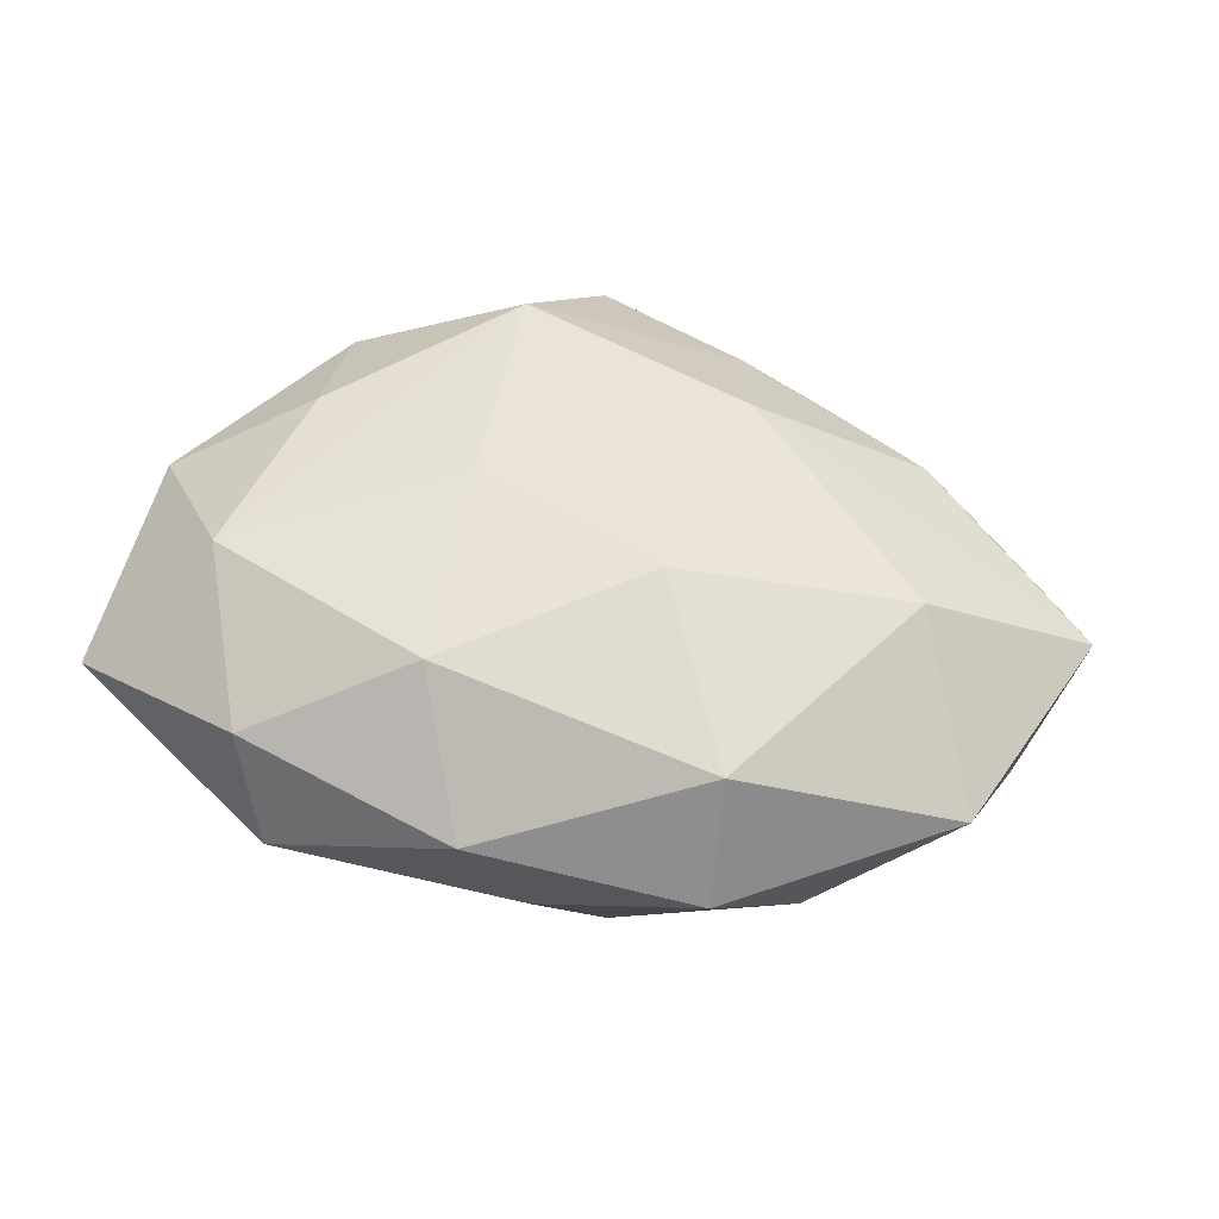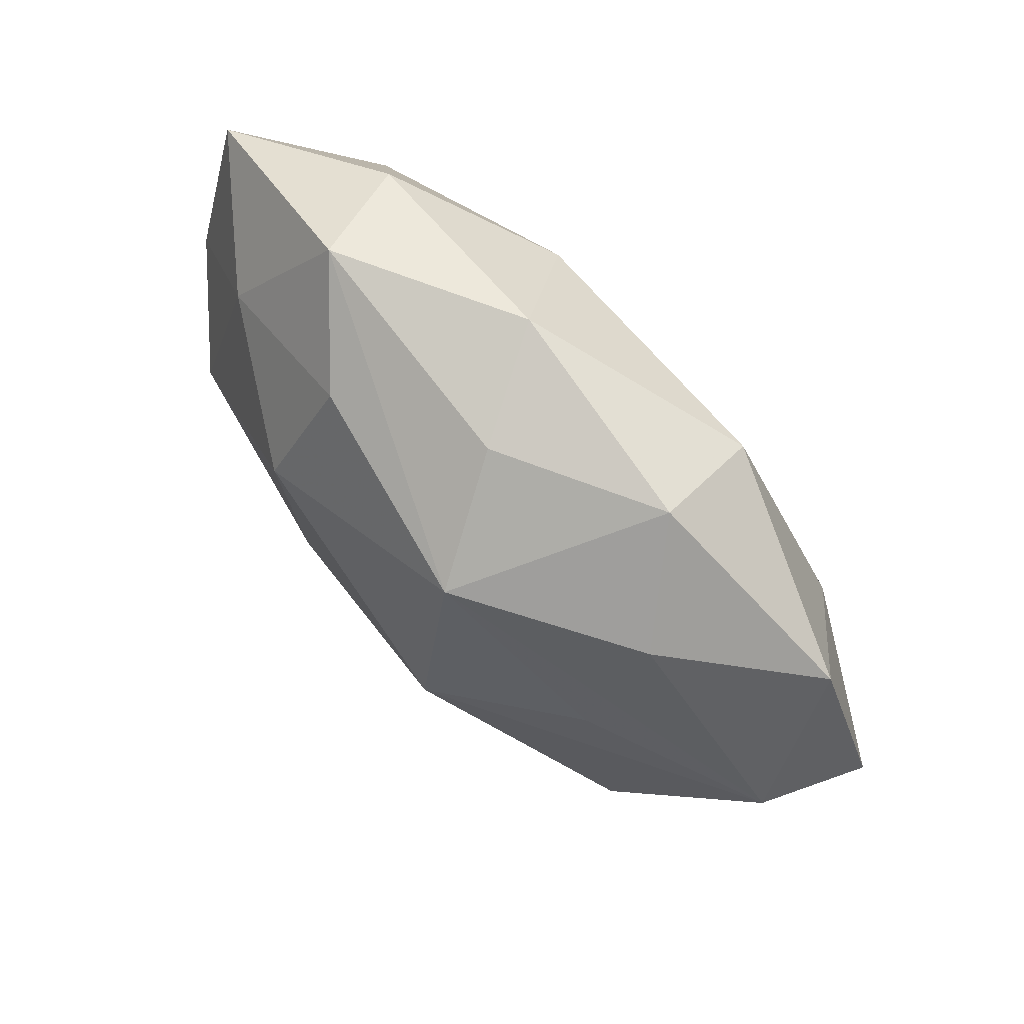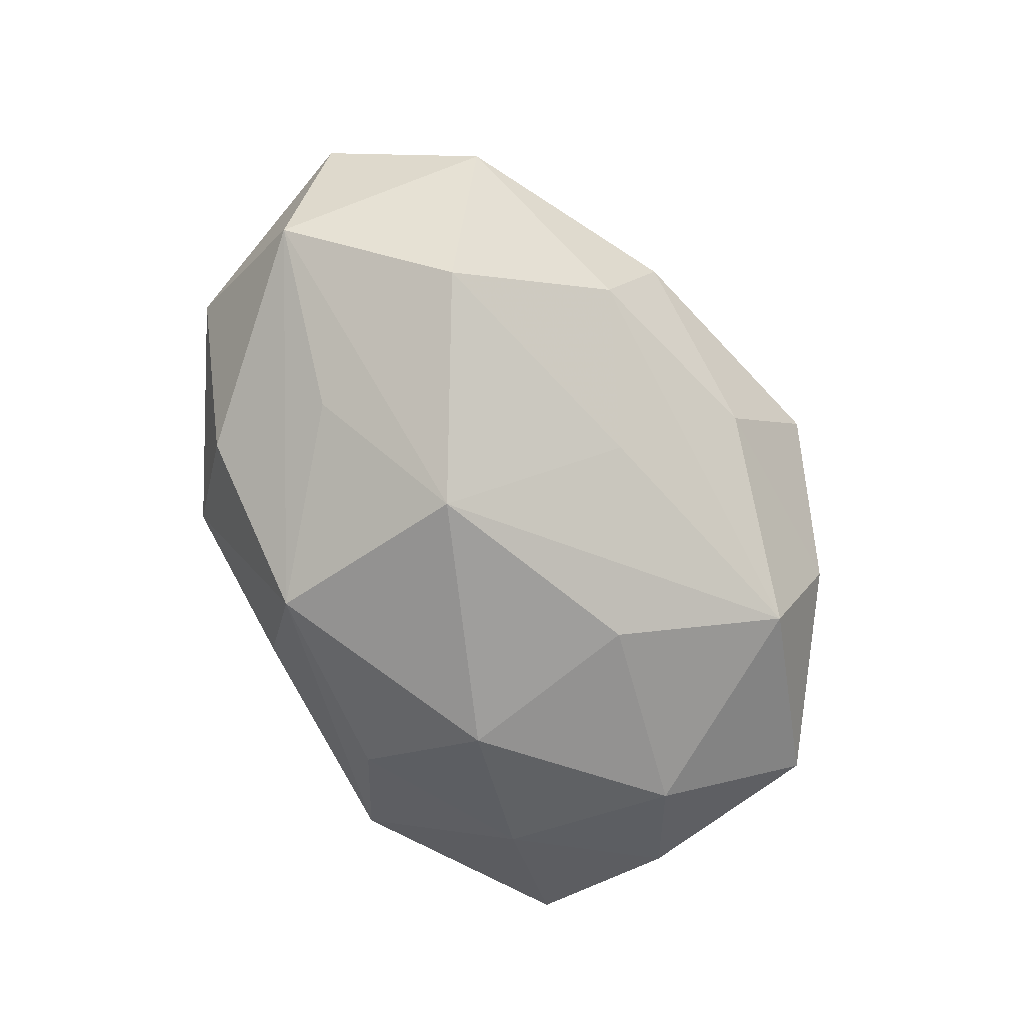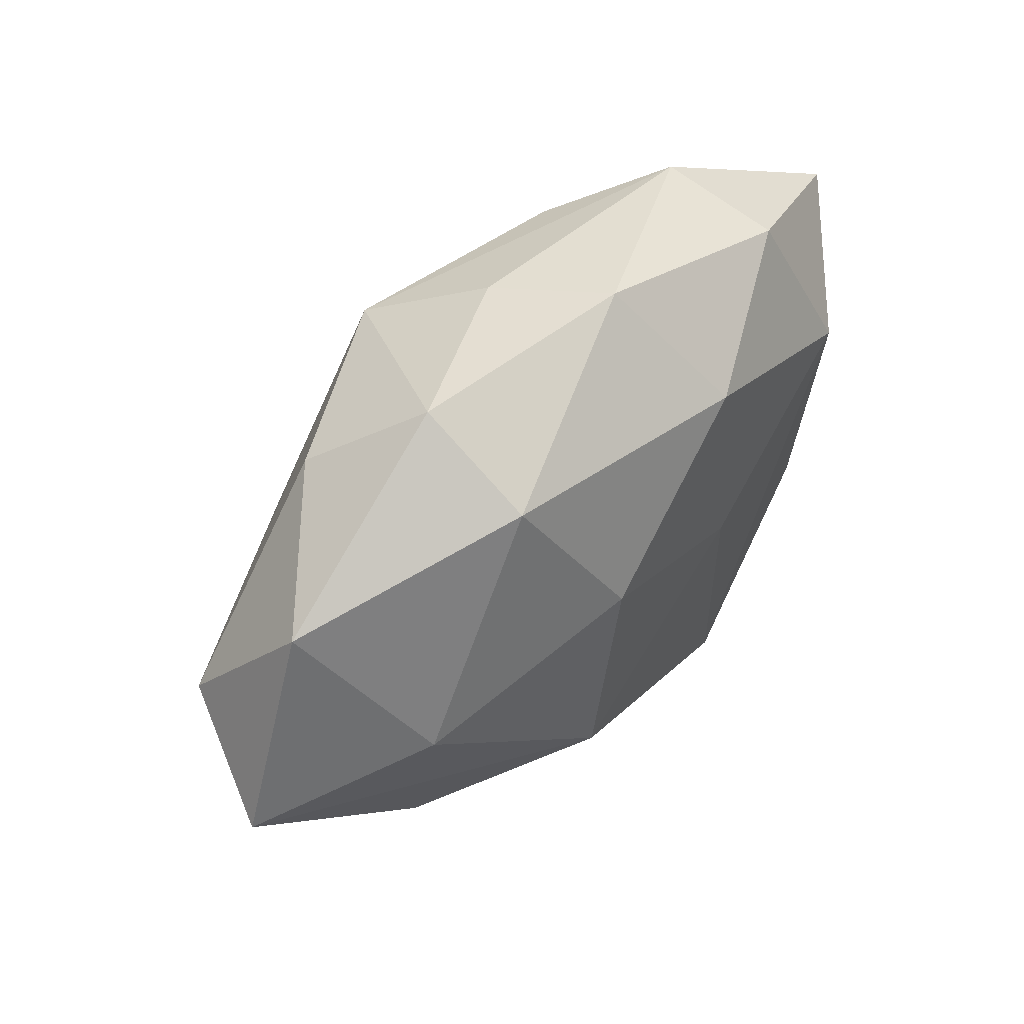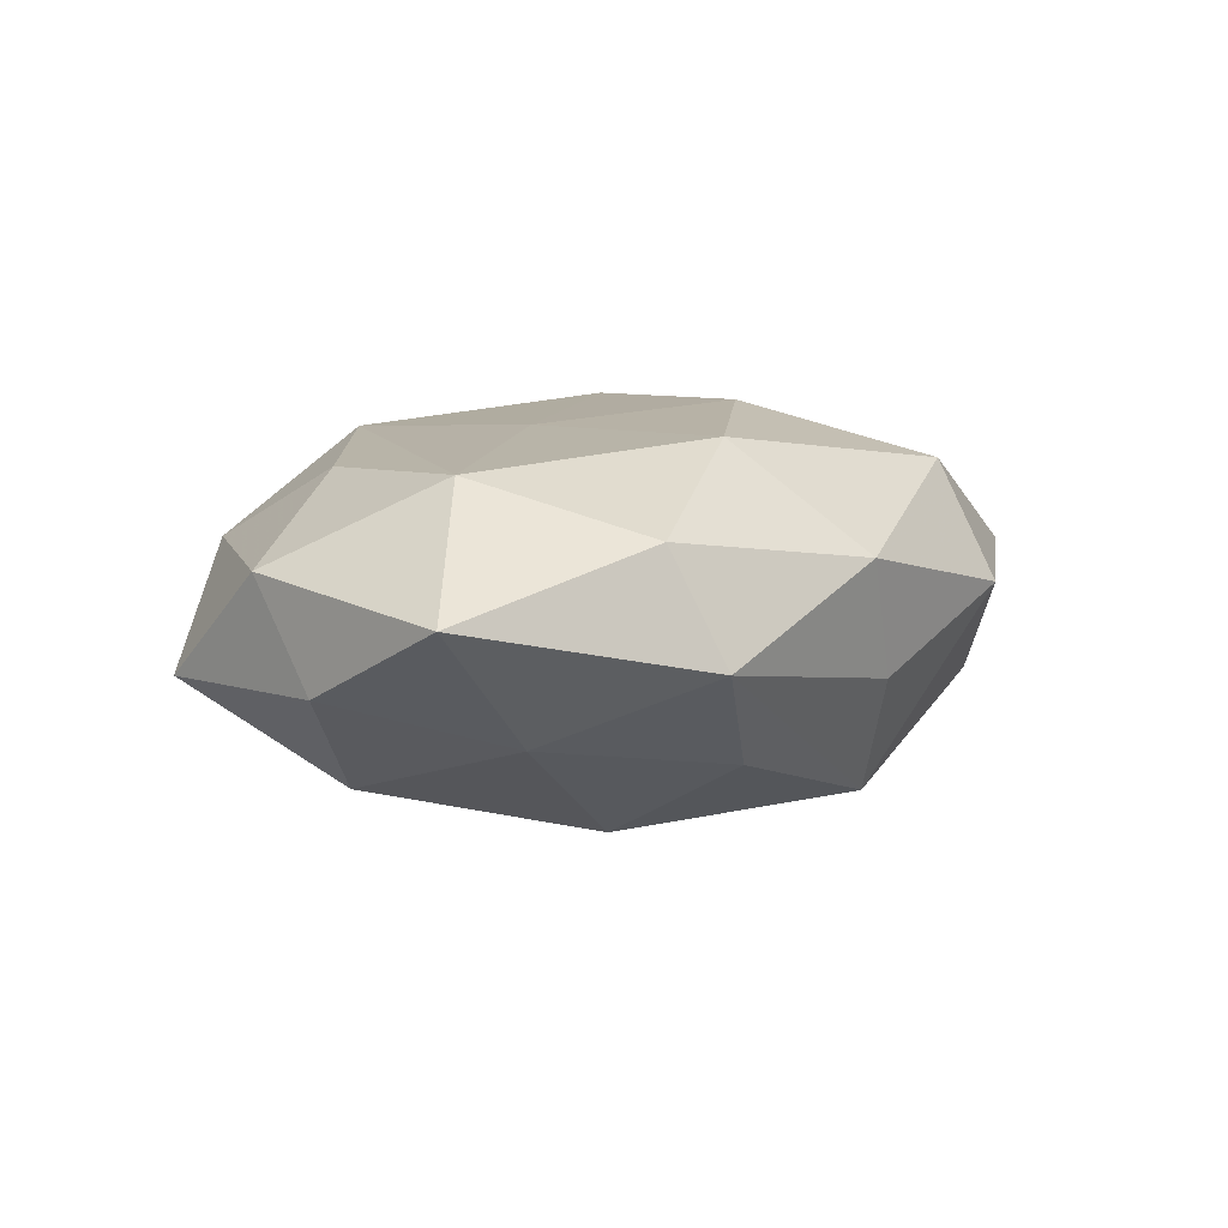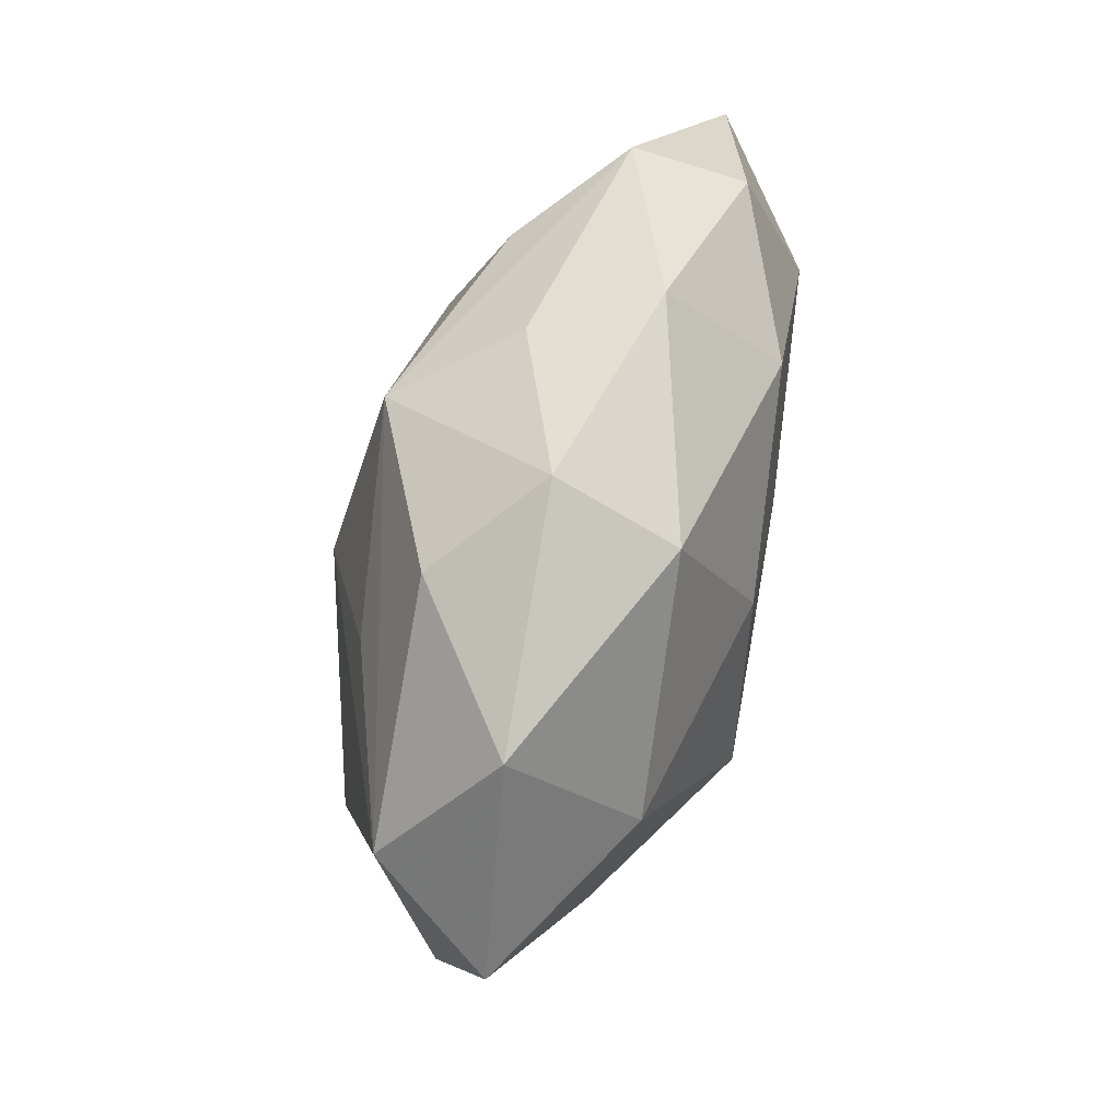
<metadata>
{"format":"obj","ext":"obj","renderer":"f3d","projection":"perspective","resolution":1024,"background":"white","views":[{"elev":53.7,"azim":-166.9,"up":"+Z"},{"elev":75.2,"azim":-135.6,"up":"+Y"},{"elev":-79.1,"azim":-60.9,"up":"+Z"},{"elev":50.1,"azim":-48.9,"up":"+Y"},{"elev":7.2,"azim":129.9,"up":"+Z"},{"elev":51.2,"azim":-74.0,"up":"+Y"}]}
</metadata>
<code>
v 0.03386 -0.02689 0.007973
v 0.03825 -0.00307 -0.01596
v 0.03756 0.0112 0.0164
v 0.02495 -0.03509 -0.003105
v 0.003994 0.03714 0.007471
v -0.02164 0.02798 0.01597
v 0.01069 0.02303 0.01939
v -0.02202 0.03539 0.002711
v -0.02342 -0.02848 -0.01003
v -0.03777 0.002643 0.01682
v -0.04644 -0.02175 -0.003895
v -0.04656 0.02057 0.00485
v 0.03563 0.01853 -0.009904
v -0.0026 0.03444 -0.005768
v 0.01207 -0.001823 0.01988
v -0.009223 0.02681 -0.0195
v -0.03043 0.02635 -0.008484
v -0.02898 0.01026 -0.01652
v -0.005769 -0.02018 -0.01691
v 0.02613 0.03587 -0.001985
v -0.05629 -0.004585 0.005363
v 0.01437 -0.008653 -0.0223
v -0.01155 0.001609 -0.02636
v 0.05092 0.02149 0.00349
v 0.01812 0.01394 -0.02142
v -0.05042 0.004487 -0.008161
v 0.04686 -0.01982 -0.00498
v -0.0002493 -0.03495 -0.007359
v -0.01208 -0.03034 0.01243
v 0.03258 -0.01092 0.01606
v 0.01278 -0.02743 0.019
v 0.04952 0.003167 -0.00484
v -0.02151 -0.03498 0.001436
v 0.02962 0.03076 0.01057
v -0.03501 -0.02084 0.01028
v 0.007099 -0.0424 0.006455
v -0.01555 -0.01548 0.02225
v -0.03557 -0.01237 -0.01761
v 0.04944 -0.004727 0.006997
v 0.01556 0.02947 -0.01282
v 0.02426 -0.02749 -0.01579
v -0.01098 0.00812 0.02216
f 38 11 26
f 26 11 21
f 16 26 17
f 16 14 20
f 9 11 38
f 21 37 10
f 10 37 42
f 42 6 10
f 21 11 35
f 35 37 21
f 26 16 18
f 12 26 21
f 17 26 12
f 21 10 12
f 12 10 6
f 20 14 5
f 5 34 20
f 39 32 24
f 20 34 24
f 11 9 33
f 33 35 11
f 28 9 41
f 28 4 36
f 41 4 28
f 36 33 28
f 28 33 9
f 27 4 41
f 27 41 2
f 2 32 27
f 27 32 39
f 37 35 29
f 36 31 29
f 29 31 37
f 29 33 36
f 35 33 29
f 42 37 15
f 37 31 15
f 19 9 38
f 41 9 19
f 2 41 22
f 22 25 2
f 40 16 20
f 40 25 16
f 8 12 6
f 6 5 8
f 17 12 8
f 8 5 14
f 8 16 17
f 14 16 8
f 2 25 13
f 13 32 2
f 13 24 32
f 25 40 13
f 20 24 13
f 13 40 20
f 1 27 39
f 1 31 36
f 36 4 1
f 4 27 1
f 39 24 3
f 3 24 34
f 3 15 31
f 16 25 23
f 25 22 23
f 23 18 16
f 23 19 38
f 38 26 23
f 26 18 23
f 41 19 23
f 23 22 41
f 7 3 34
f 7 6 42
f 42 15 7
f 15 3 7
f 7 5 6
f 34 5 7
f 39 3 30
f 30 3 31
f 30 1 39
f 31 1 30

</code>
